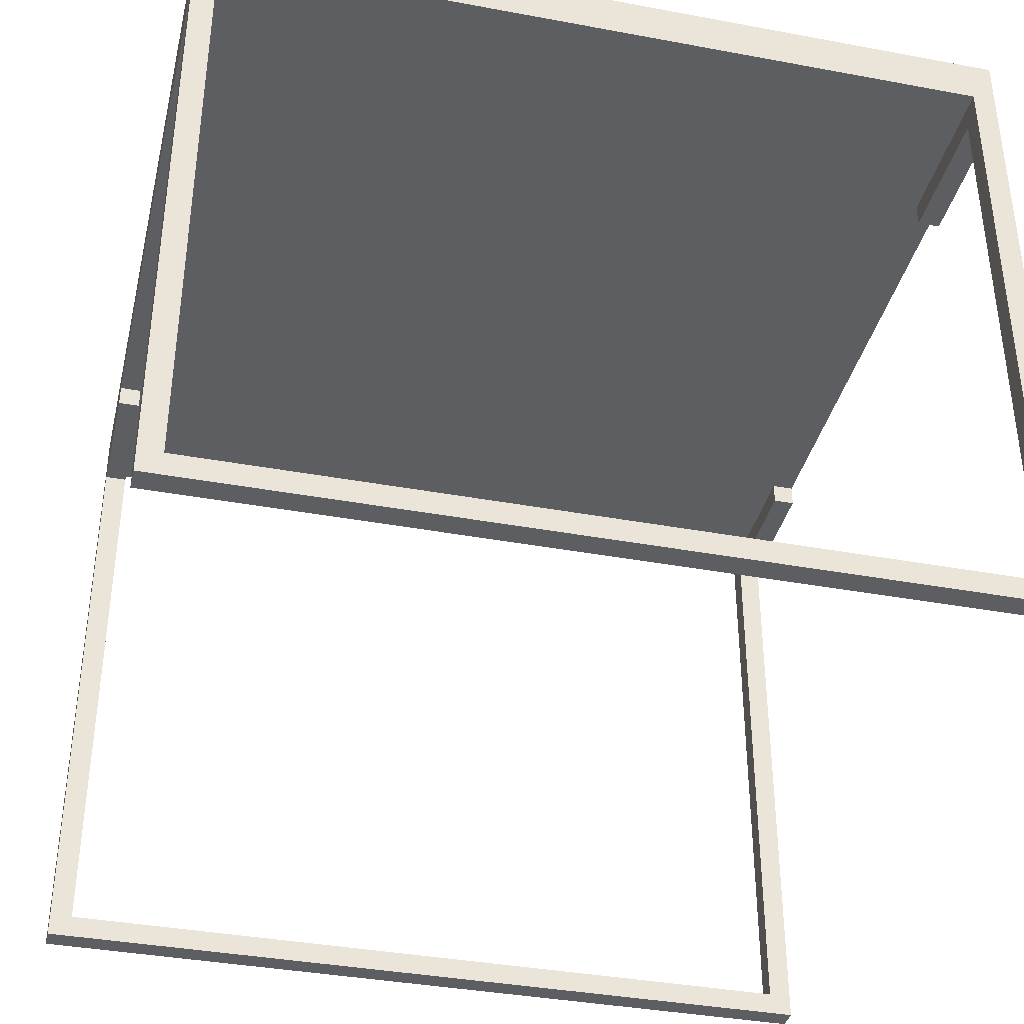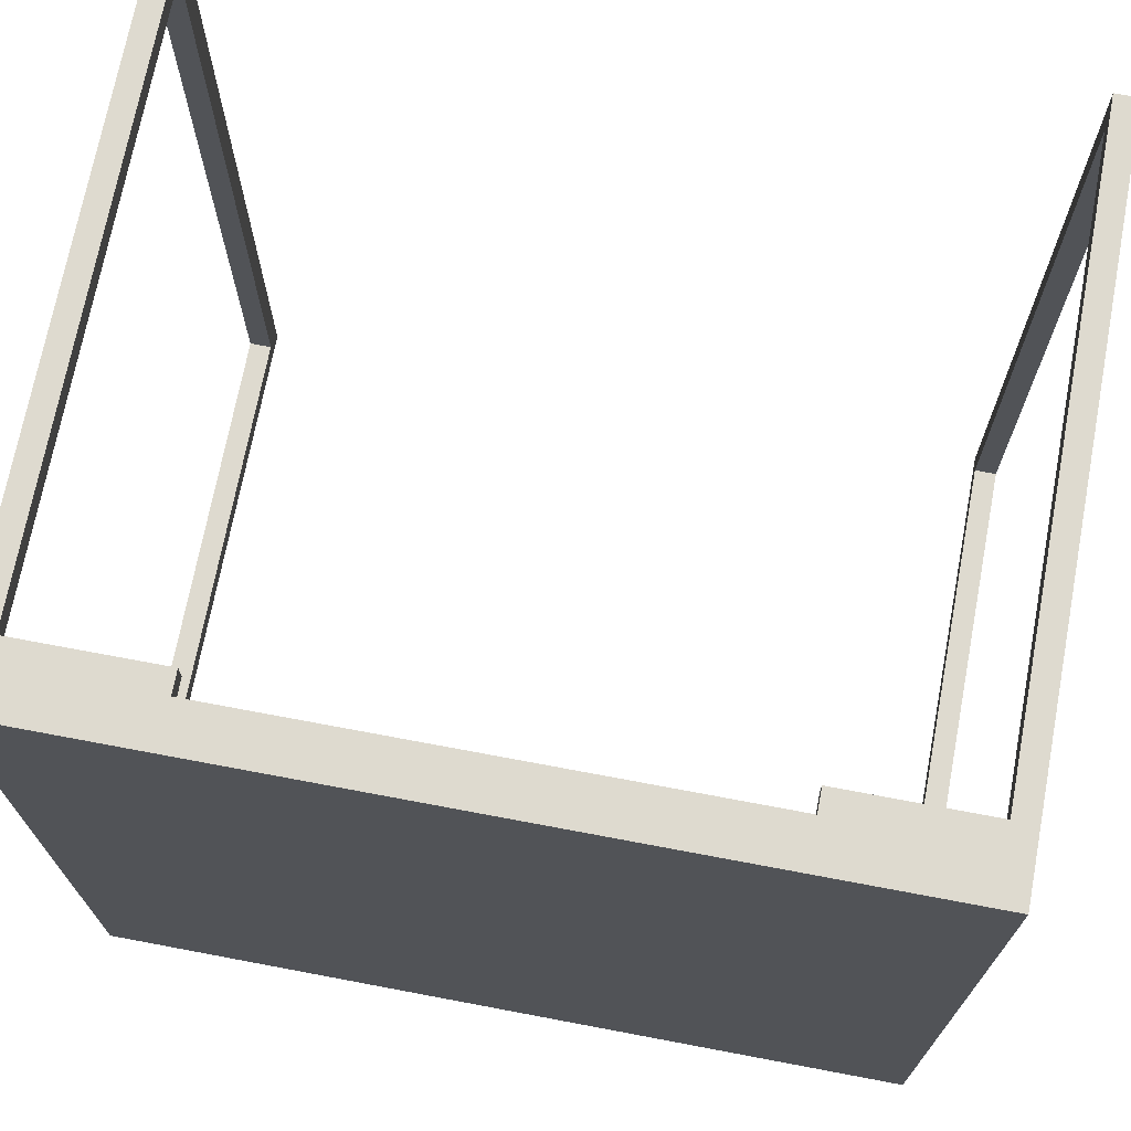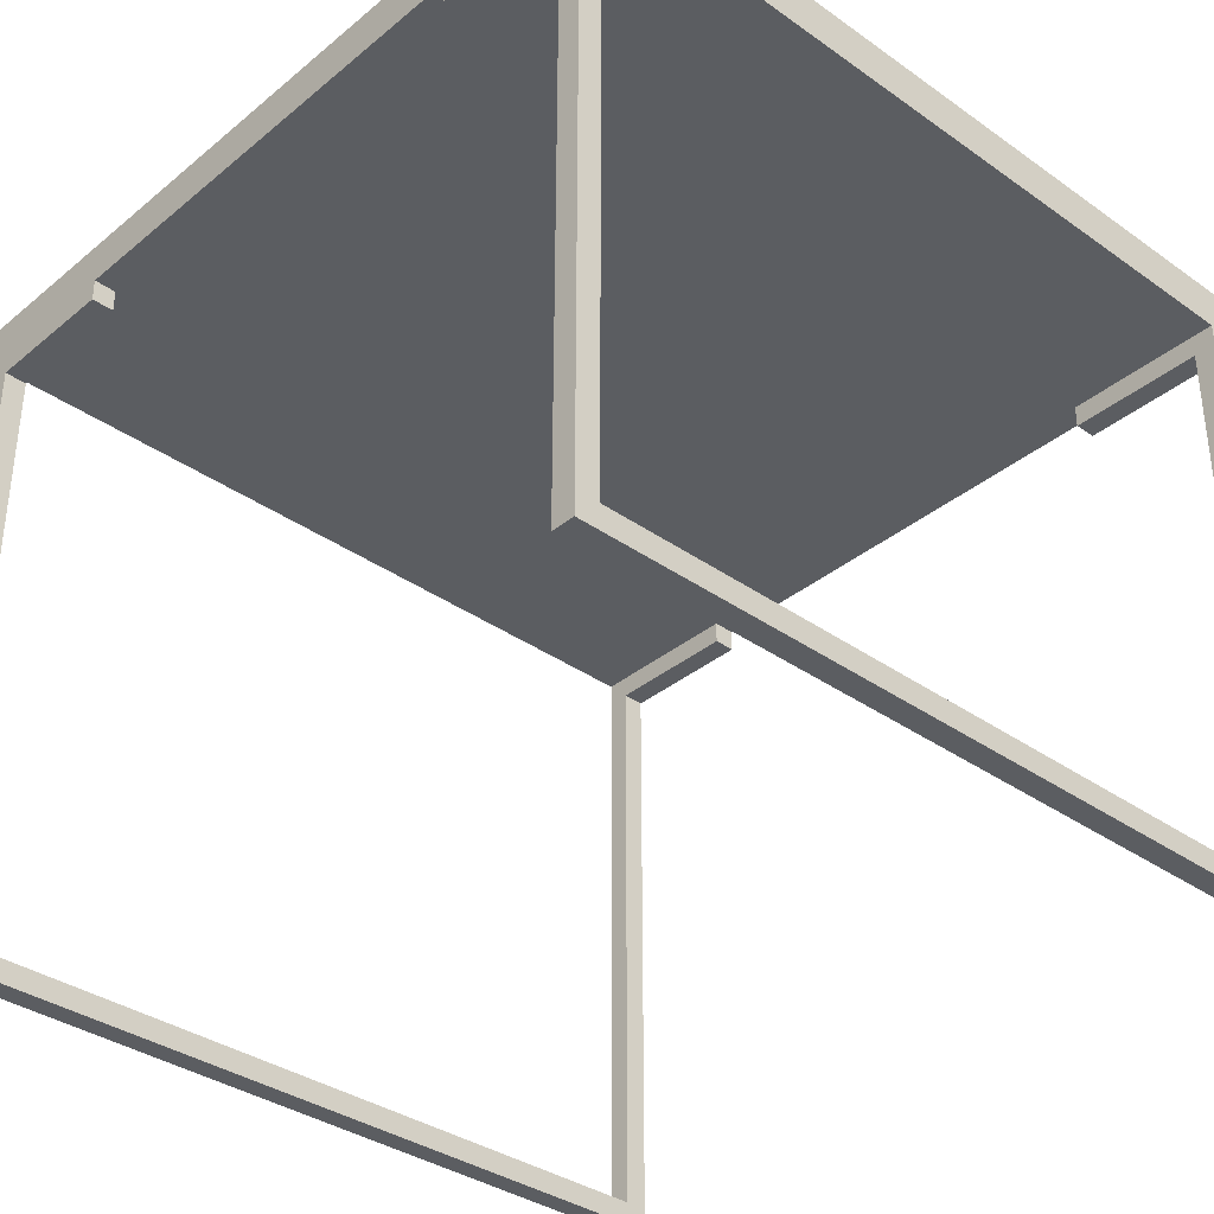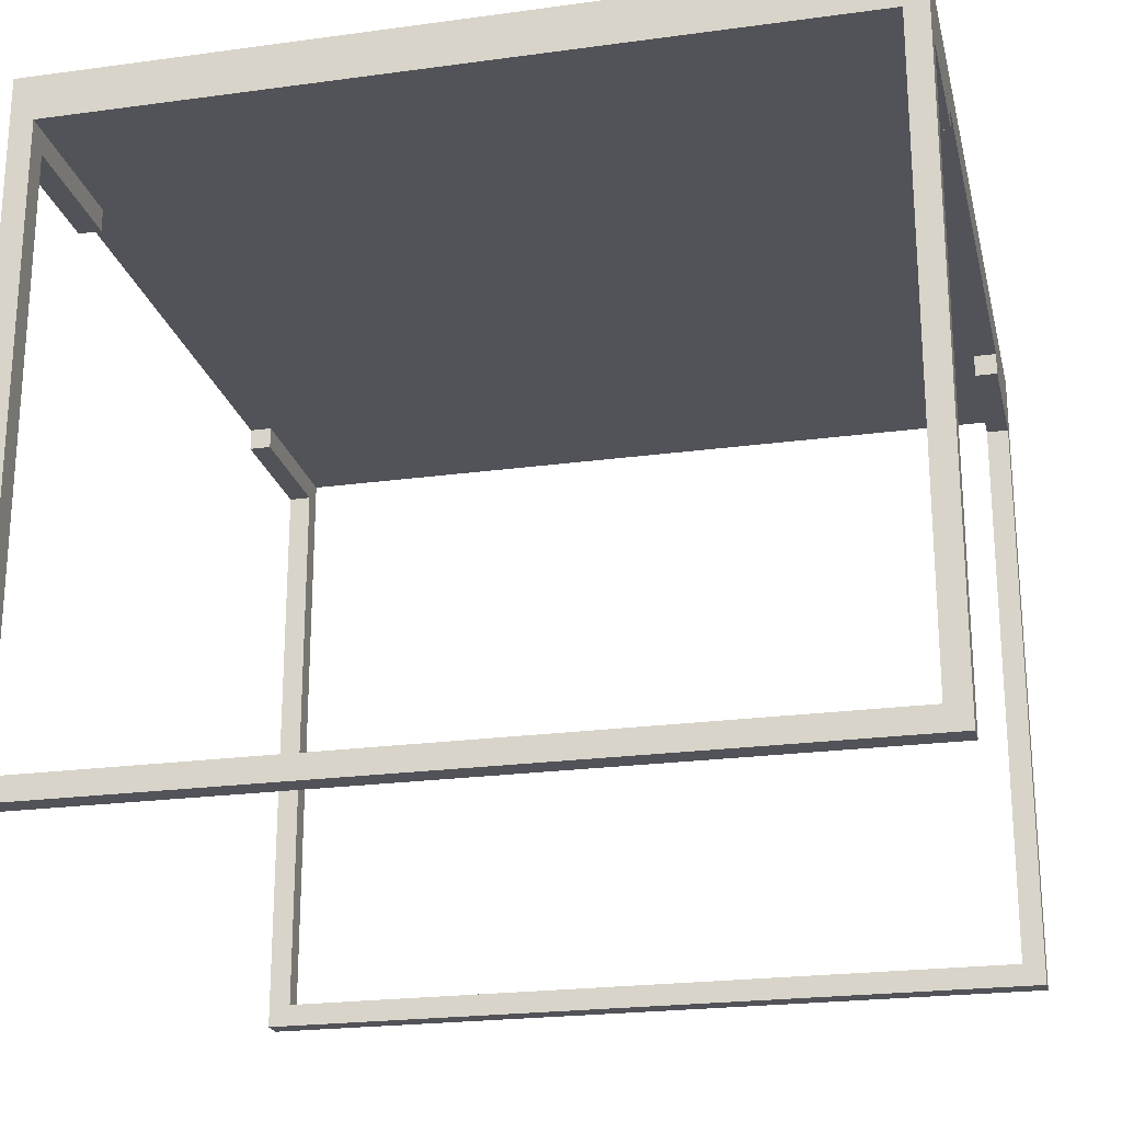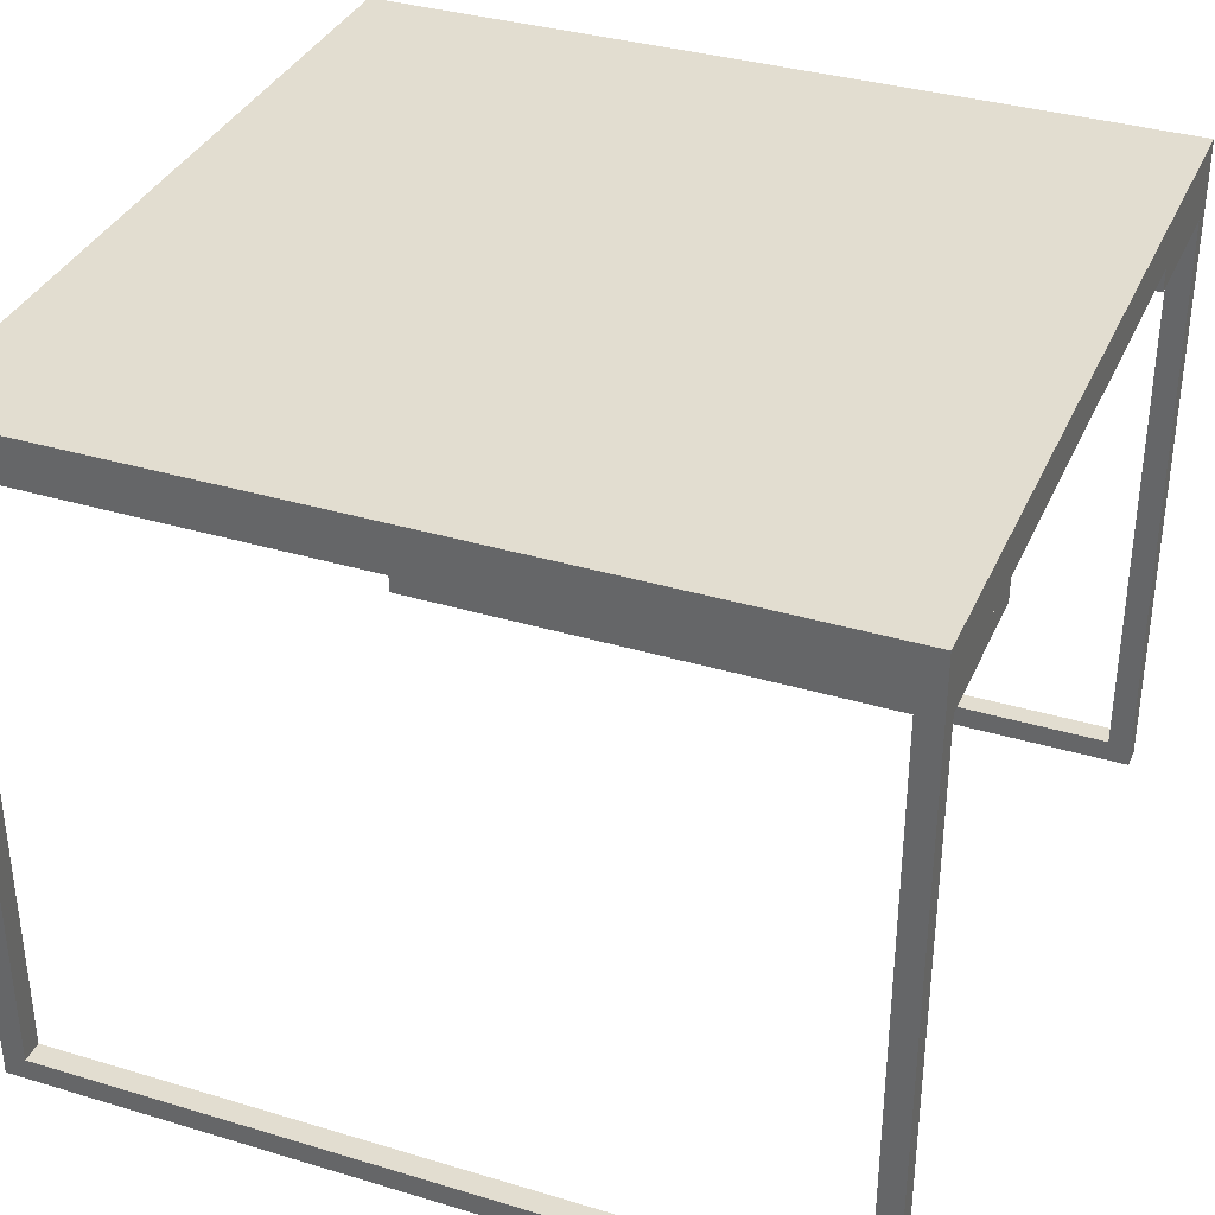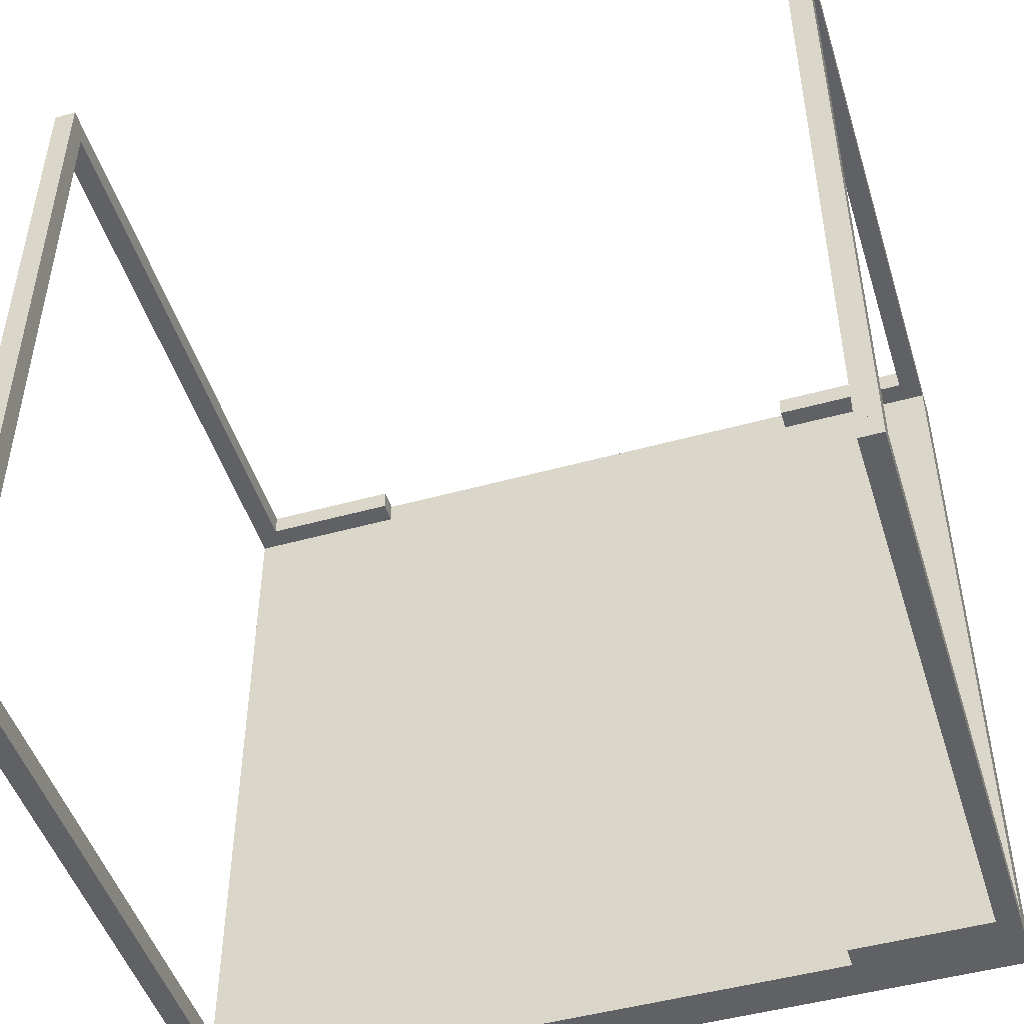
<metadata>
{"format":"obj","ext":"obj","renderer":"f3d","projection":"perspective","resolution":1024,"background":"white","views":[{"elev":-37.9,"azim":76.7,"up":"+Y"},{"elev":71.0,"azim":-169.3,"up":"+Z"},{"elev":-35.6,"azim":-132.9,"up":"+Y"},{"elev":-22.7,"azim":103.1,"up":"+Y"},{"elev":35.3,"azim":111.7,"up":"+Y"},{"elev":-48.4,"azim":17.2,"up":"+Z"}]}
</metadata>
<code>
g Box013.010
v -16.73 3e-06 -17.72
v -16.73 3e-06 -16.73
v -17.72 3e-06 -16.73
v -17.72 3e-06 -17.72
v -17.72 27.56 -16.73
v -16.73 27.56 -16.73
v -16.73 27.56 -17.72
v -17.72 27.56 -17.72
v -16.73 26.57 -17.72
v -17.72 26.57 -17.72
v -17.72 26.57 -16.73
v -16.73 26.57 -16.73
v -10.63 27.56 -16.73
v -10.63 26.57 -16.73
v -10.63 26.57 -17.72
v -10.63 27.56 -17.72
f 1 2 3 4
f 5 6 7 8
f 16 7 6 13
f 9 1 4 10
f 7 9 10 8
f 7 16 15 9
f 11 10 4 3
f 8 10 11 5
f 11 3 2 12
f 14 13 6 12
f 5 11 12 6
f 9 12 2 1
f 13 14 15 16
f 9 15 14 12
g Box009.004
v 17.72 3e-06 -17.72
v 17.72 3e-06 -16.73
v 16.73 3e-06 -16.73
v 16.73 3e-06 -17.72
v 17.72 27.56 -17.72
v 16.73 27.56 -17.72
v 16.73 27.56 -16.73
v 17.72 27.56 -16.73
v 17.72 26.57 -17.72
v 16.73 26.57 -17.72
v 17.72 26.57 -16.73
v 16.73 26.57 -16.73
v 10.63 27.56 -17.72
v 10.63 26.57 -17.72
v 10.63 26.57 -16.73
v 10.63 27.56 -16.73
f 17 18 19 20
f 21 22 23 24
f 32 23 22 29
f 25 17 20 26
f 21 25 26 22
f 26 30 29 22
f 18 17 25 27
f 24 27 25 21
f 28 19 18 27
f 28 23 32 31
f 23 28 27 24
f 20 19 28 26
f 29 30 31 32
f 28 31 30 26
g Box010.010
v 16.73 -3e-06 16.73
v 17.72 -3e-06 16.73
v 17.72 0.9843 16.73
v 16.73 0.9843 16.73
v 17.72 0.9843 -16.73
v 17.72 3e-06 -16.73
v 16.73 3e-06 -16.73
v 16.73 0.9843 -16.73
f 33 34 35 36
f 37 38 39 40
f 39 38 34 33
f 37 35 34 38
f 37 40 36 35
f 39 33 36 40
g Box012.010
v -17.72 -3e-06 17.72
v -17.72 -3e-06 16.73
v -16.73 -3e-06 16.73
v -16.73 -3e-06 17.72
v -17.72 27.56 17.72
v -16.73 27.56 17.72
v -16.73 27.56 16.73
v -17.72 27.56 16.73
v -17.72 26.57 17.72
v -16.73 26.57 17.72
v -17.72 26.57 16.73
v -16.73 26.57 16.73
v -10.63 27.56 17.72
v -10.63 26.57 17.72
v -10.63 26.57 16.73
v -10.63 27.56 16.73
f 41 42 43 44
f 45 46 47 48
f 56 47 46 53
f 49 41 44 50
f 45 49 50 46
f 50 54 53 46
f 42 41 49 51
f 48 51 49 45
f 52 43 42 51
f 52 47 56 55
f 47 52 51 48
f 44 43 52 50
f 53 54 55 56
f 52 55 54 50
g Box011.010
v -16.73 0.9843 16.73
v -17.72 0.9843 16.73
v -17.72 -3e-06 16.73
v -16.73 -3e-06 16.73
v -16.73 0.9843 -16.73
v -16.73 3e-06 -16.73
v -17.72 3e-06 -16.73
v -17.72 0.9843 -16.73
f 57 58 59 60
f 61 62 63 64
f 60 59 63 62
f 63 59 58 64
f 58 57 61 64
f 61 57 60 62
g Box001.010
v -17.72 27.56 17.72
v -17.72 27.56 -17.72
v 17.72 27.56 -17.72
v 17.72 27.56 17.72
v -17.72 29.53 17.72
v 17.72 29.53 17.72
v 17.72 29.53 -17.72
v -17.72 29.53 -17.72
f 65 66 67 68
f 69 70 71 72
f 65 68 70 69
f 68 67 71 70
f 67 66 72 71
f 66 65 69 72
g Box008.004
v 16.73 -3e-06 17.72
v 16.73 -3e-06 16.73
v 17.72 -3e-06 16.73
v 17.72 -3e-06 17.72
v 17.72 27.56 16.73
v 16.73 27.56 16.73
v 16.73 27.56 17.72
v 17.72 27.56 17.72
v 16.73 26.57 17.72
v 17.72 26.57 17.72
v 17.72 26.57 16.73
v 16.73 26.57 16.73
v 10.63 27.56 16.73
v 10.63 26.57 16.73
v 10.63 26.57 17.72
v 10.63 27.56 17.72
f 73 74 75 76
f 77 78 79 80
f 88 79 78 85
f 81 73 76 82
f 79 81 82 80
f 79 88 87 81
f 83 82 76 75
f 80 82 83 77
f 83 75 74 84
f 86 85 78 84
f 77 83 84 78
f 81 84 74 73
f 85 86 87 88
f 81 87 86 84

</code>
